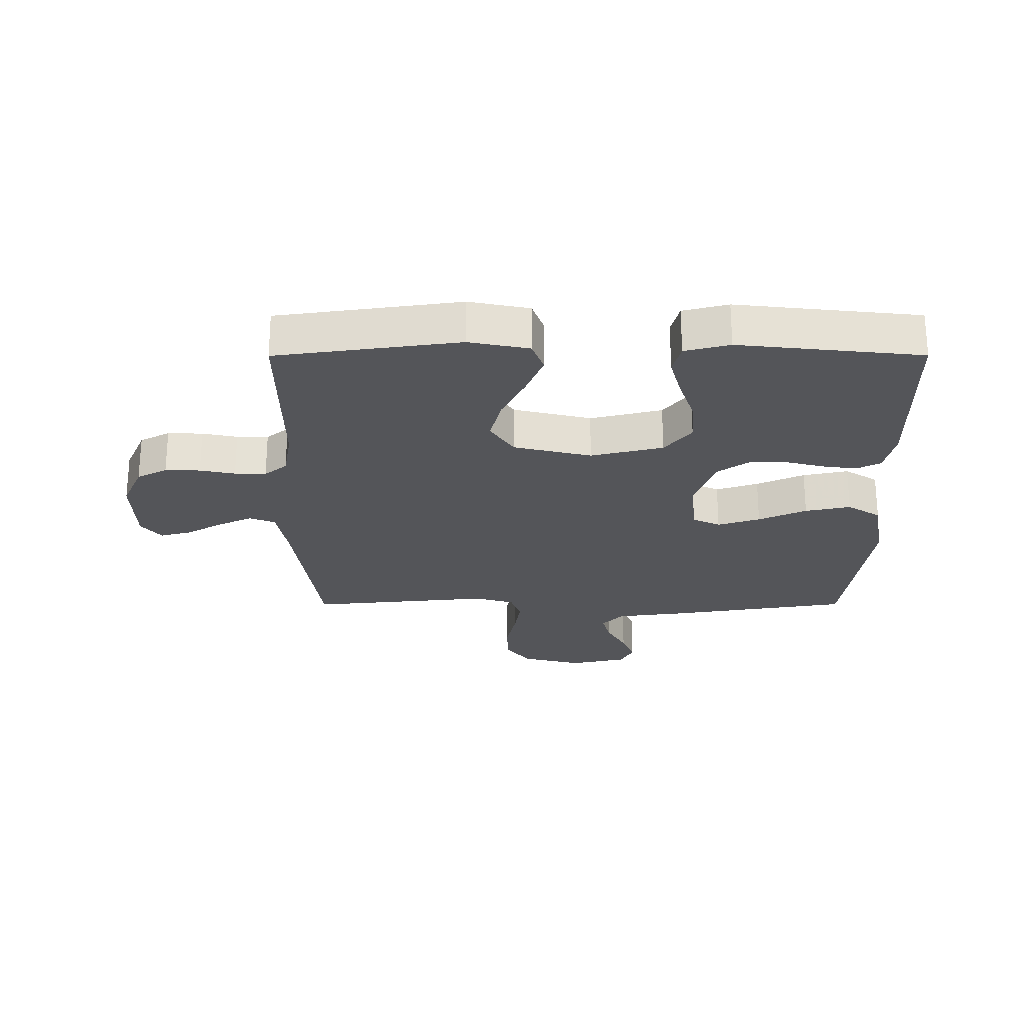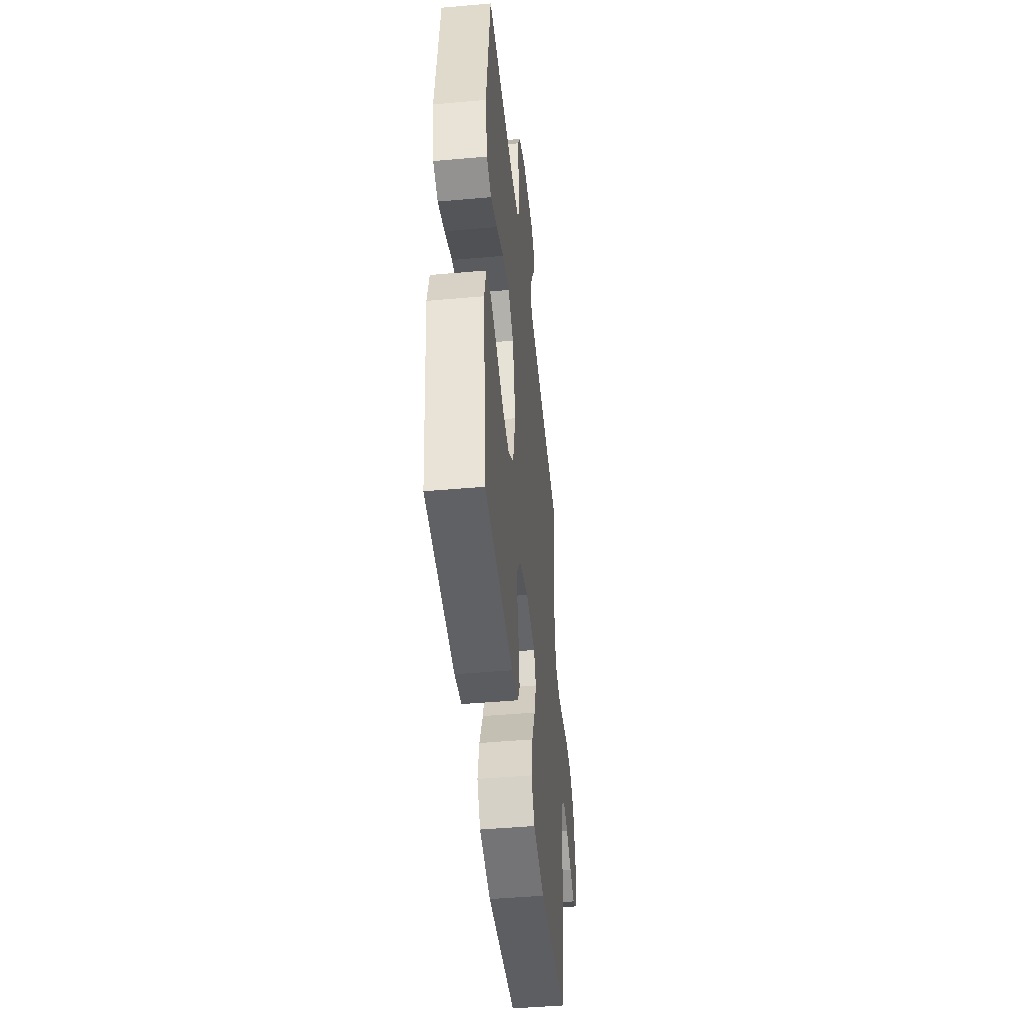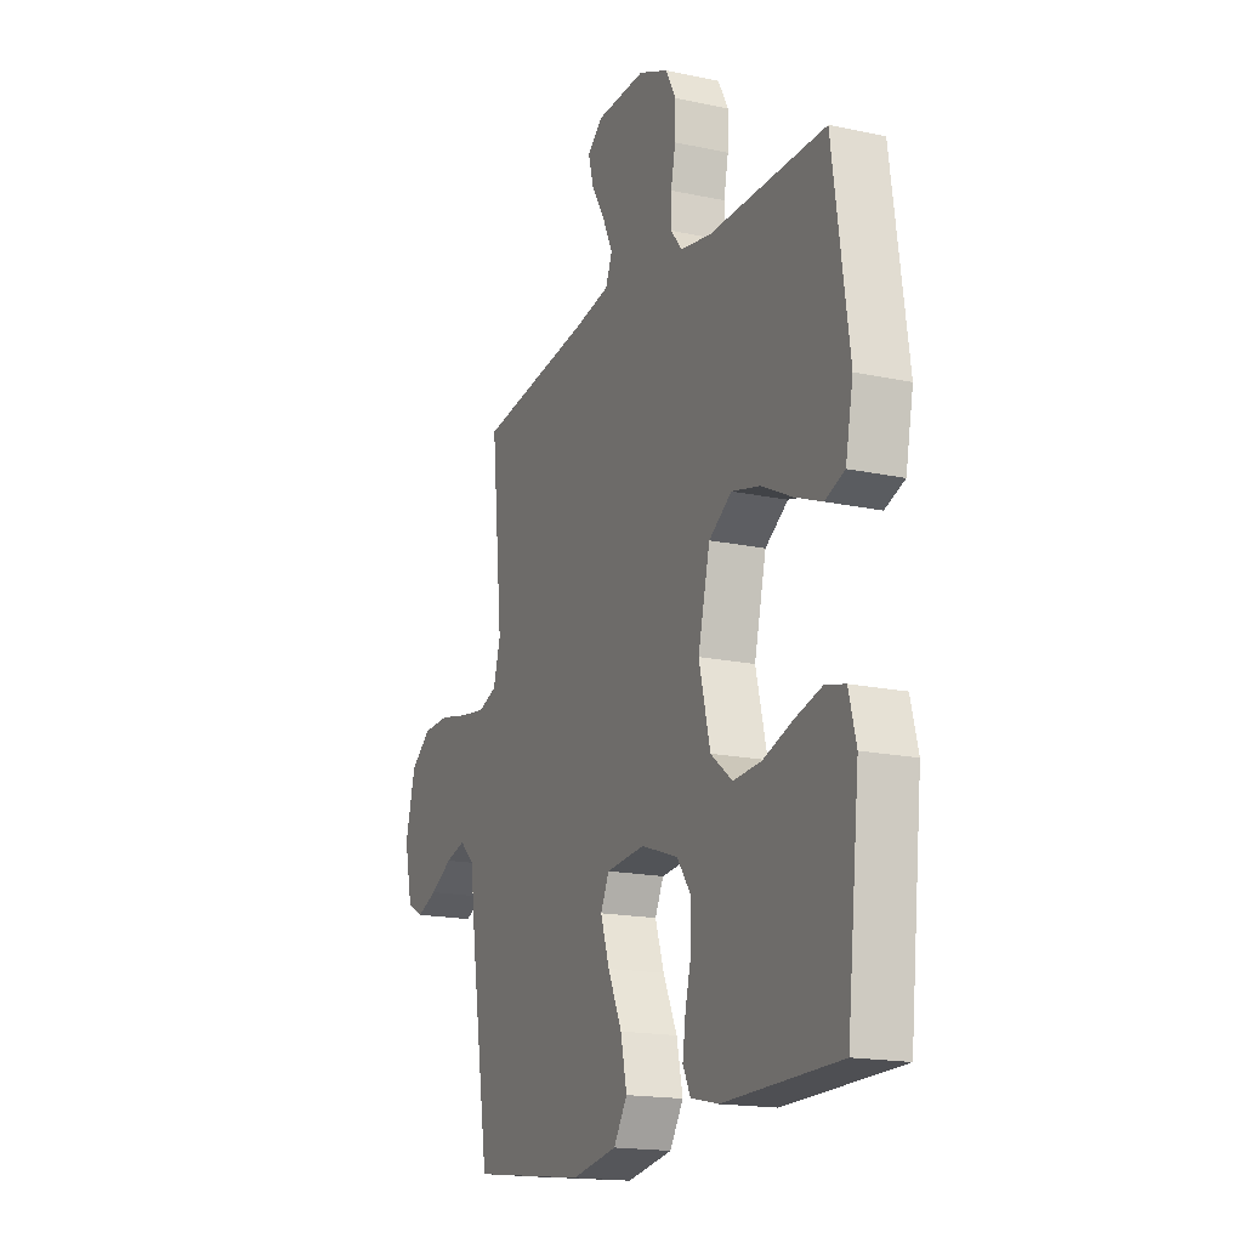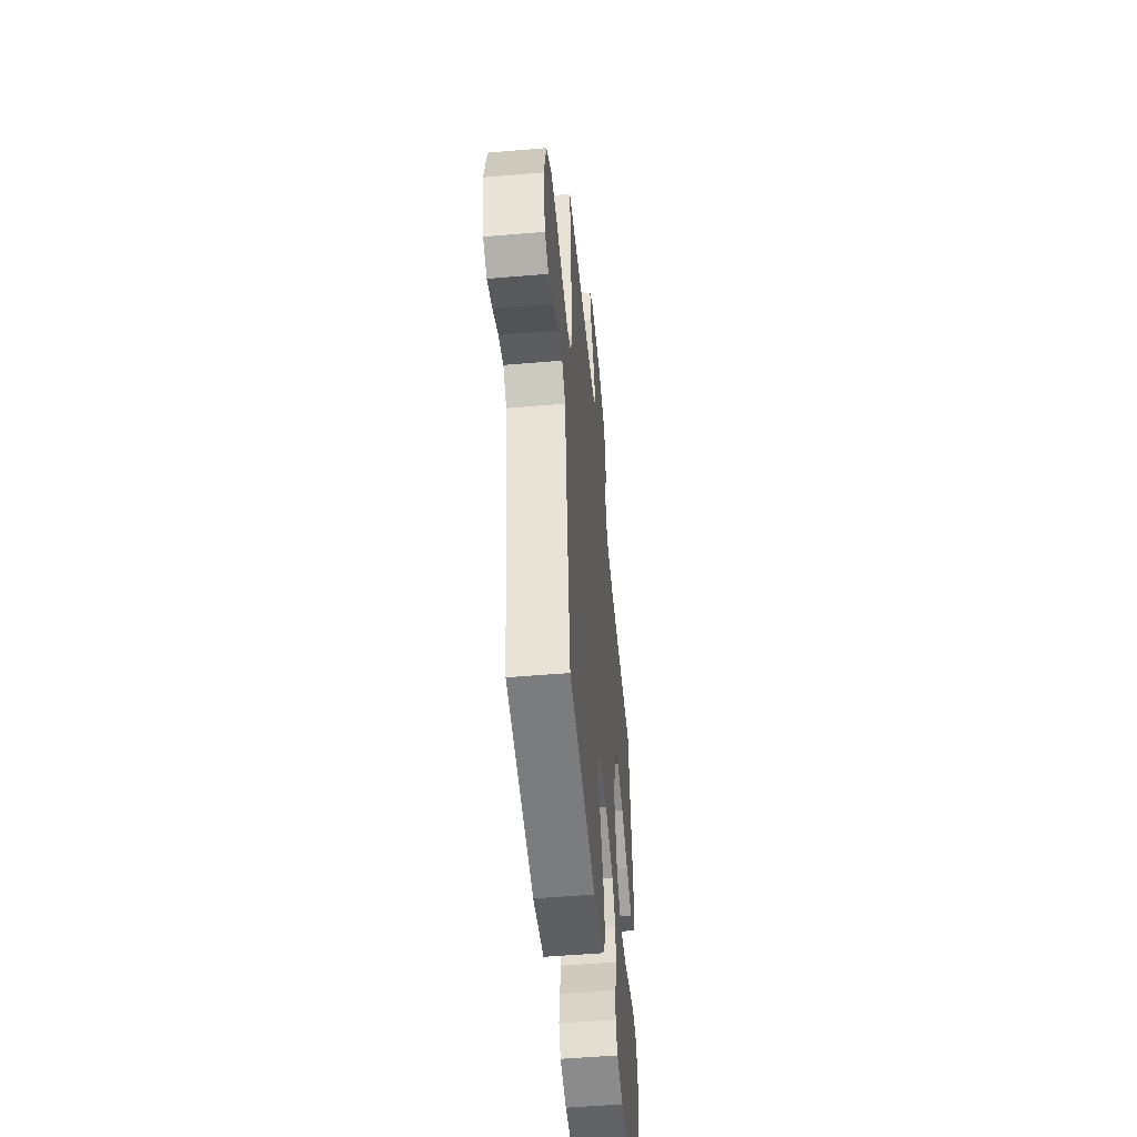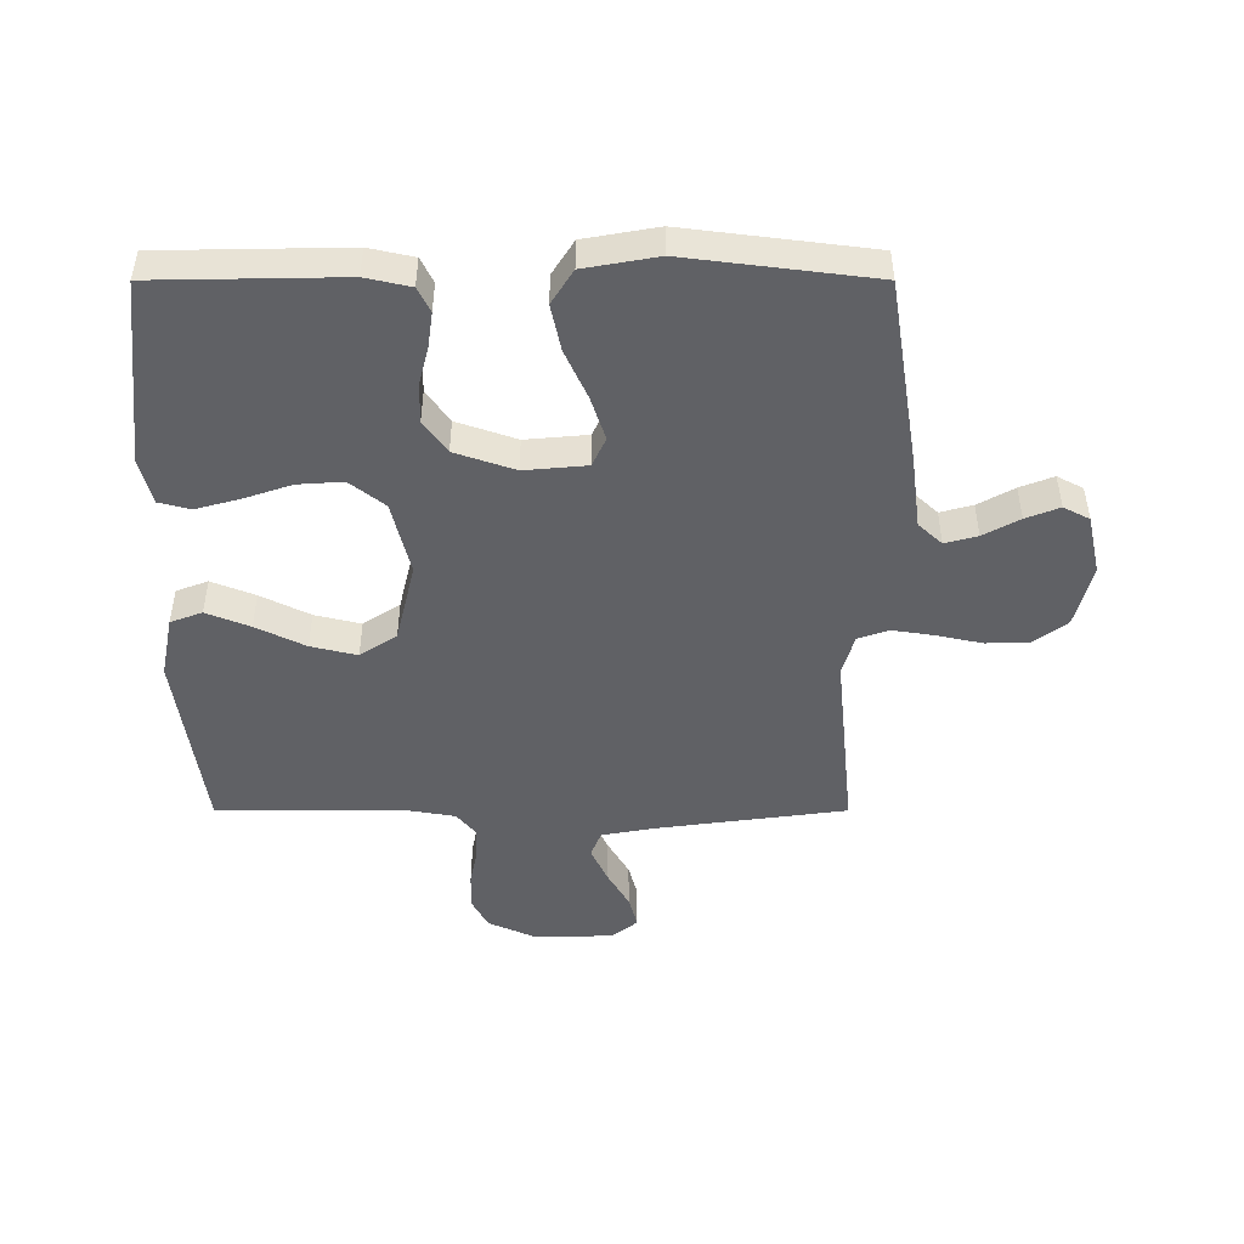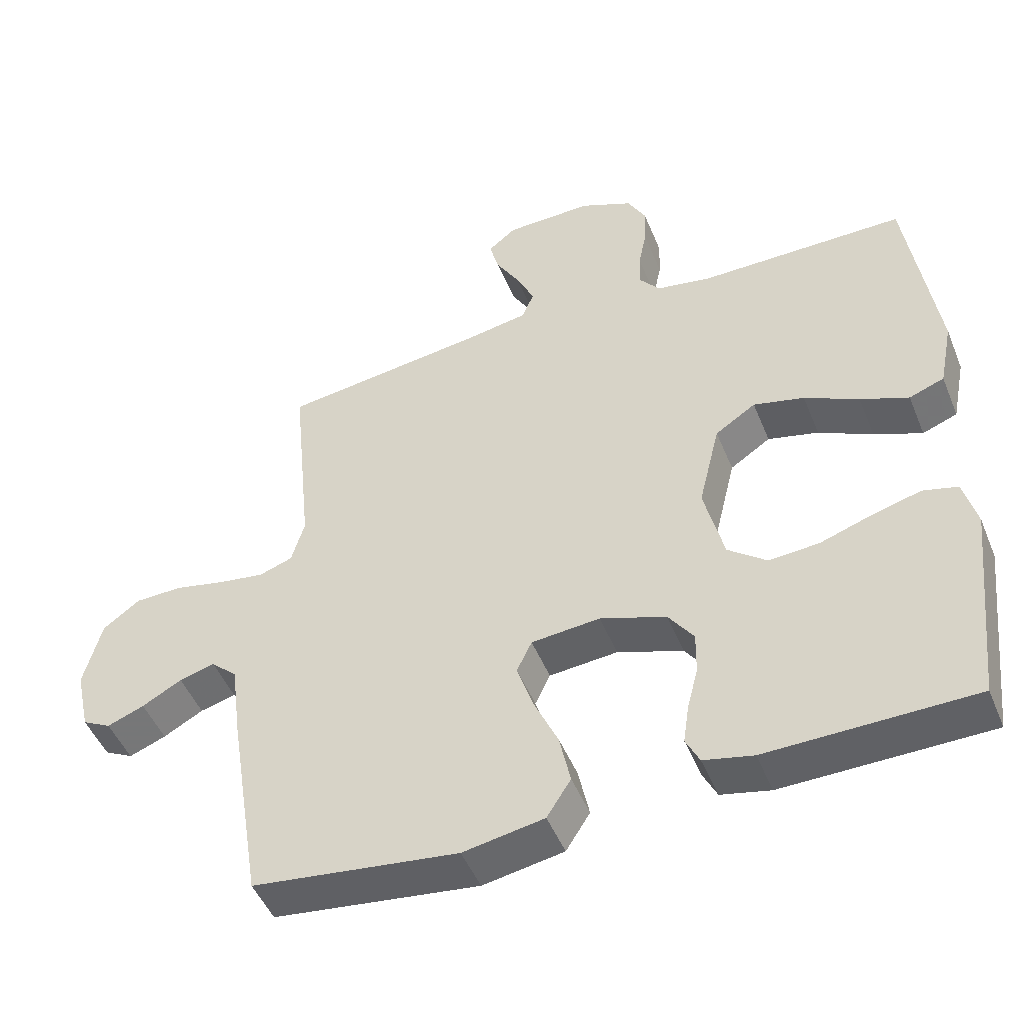
<metadata>
{"format":"obj","ext":"obj","renderer":"f3d","projection":"perspective","resolution":1024,"background":"white","views":[{"elev":-24.7,"azim":90.1,"up":"+Y"},{"elev":-46.3,"azim":95.8,"up":"+Z"},{"elev":-17.3,"azim":66.8,"up":"+Z"},{"elev":-51.5,"azim":-84.7,"up":"+Z"},{"elev":-48.1,"azim":180.0,"up":"+Y"},{"elev":-48.3,"azim":21.7,"up":"+Z"}]}
</metadata>
<code>
v -0.5 0.07 0.5
v -0.2 0.07 0.54
v -0.11 0.07 0.556
v -0.093 0.07 0.598
v -0.119 0.07 0.654
v -0.154 0.07 0.714
v -0.168 0.07 0.766
v -0.127 0.07 0.799
v 0 0.07 0.802
v 0.077 0.07 0.768
v 0.104 0.07 0.718
v 0.102 0.07 0.66
v 0.09 0.07 0.602
v 0.089 0.07 0.55
v 0.119 0.07 0.513
v 0.2 0.07 0.499
v 0.5 0.07 0.5
v 0.542 0.07 0.2
v 0.522 0.07 0.101
v 0.471 0.07 0.082
v 0.401 0.07 0.11
v 0.322 0.07 0.149
v 0.248 0.07 0.167
v 0.189 0.07 0.128
v 0.158 0.07 0
v 0.187 0.07 -0.119
v 0.243 0.07 -0.163
v 0.316 0.07 -0.158
v 0.393 0.07 -0.132
v 0.463 0.07 -0.113
v 0.514 0.07 -0.126
v 0.533 0.07 -0.2
v 0.5 0.07 -0.5
v 0.2 0.07 -0.505
v 0.128 0.07 -0.489
v 0.108 0.07 -0.449
v 0.116 0.07 -0.393
v 0.132 0.07 -0.33
v 0.133 0.07 -0.268
v 0.096 0.07 -0.216
v 0 0.07 -0.183
v -0.1 0.07 -0.192
v -0.122 0.07 -0.238
v -0.099 0.07 -0.308
v -0.063 0.07 -0.387
v -0.047 0.07 -0.462
v -0.082 0.07 -0.517
v -0.2 0.07 -0.538
v -0.5 0.07 -0.5
v -0.548 0.07 -0.2
v -0.563 0.07 -0.085
v -0.601 0.07 -0.05
v -0.653 0.07 -0.064
v -0.711 0.07 -0.096
v -0.765 0.07 -0.117
v -0.807 0.07 -0.095
v -0.828 0.07 0
v -0.802 0.07 0.101
v -0.748 0.07 0.141
v -0.679 0.07 0.143
v -0.605 0.07 0.127
v -0.538 0.07 0.117
v -0.489 0.07 0.134
v -0.47 0.07 0.2
v -0.5 0 0.5
v -0.2 0 0.54
v -0.11 0 0.556
v -0.093 0 0.598
v -0.119 0 0.654
v -0.154 0 0.714
v -0.168 0 0.766
v -0.127 0 0.799
v 0 0 0.802
v 0.077 0 0.768
v 0.104 0 0.718
v 0.102 0 0.66
v 0.09 0 0.602
v 0.089 0 0.55
v 0.119 0 0.513
v 0.2 0 0.499
v 0.5 0 0.5
v 0.542 0 0.2
v 0.522 0 0.101
v 0.471 0 0.082
v 0.401 0 0.11
v 0.322 0 0.149
v 0.248 0 0.167
v 0.189 0 0.128
v 0.158 0 0
v 0.187 0 -0.119
v 0.243 0 -0.163
v 0.316 0 -0.158
v 0.393 0 -0.132
v 0.463 0 -0.113
v 0.514 0 -0.126
v 0.533 0 -0.2
v 0.5 0 -0.5
v 0.2 0 -0.505
v 0.128 0 -0.489
v 0.108 0 -0.449
v 0.116 0 -0.393
v 0.132 0 -0.33
v 0.133 0 -0.268
v 0.096 0 -0.216
v 0 0 -0.183
v -0.1 0 -0.192
v -0.122 0 -0.238
v -0.099 0 -0.308
v -0.063 0 -0.387
v -0.047 0 -0.462
v -0.082 0 -0.517
v -0.2 0 -0.538
v -0.5 0 -0.5
v -0.548 0 -0.2
v -0.563 0 -0.085
v -0.601 0 -0.05
v -0.653 0 -0.064
v -0.711 0 -0.096
v -0.765 0 -0.117
v -0.807 0 -0.095
v -0.828 0 0
v -0.802 0 0.101
v -0.748 0 0.141
v -0.679 0 0.143
v -0.605 0 0.127
v -0.538 0 0.117
v -0.489 0 0.134
v -0.47 0 0.2
f 59 60 61
f 58 59 61
f 57 58 61
f 56 57 61
f 55 56 61
f 54 55 61
f 53 54 61
f 52 53 61 62
f 51 52 62 63
f 50 51 63
f 49 50 63
f 48 49 63
f 47 48 63
f 46 47 63
f 45 46 63
f 44 45 63
f 36 37 38
f 35 36 38
f 34 35 38
f 33 34 38
f 32 33 38
f 31 32 38
f 30 31 38
f 29 30 38
f 28 29 38
f 27 28 38 39
f 26 27 39 40
f 20 21 22
f 19 20 22
f 18 19 22
f 17 18 22
f 16 17 22
f 15 16 22 23
f 14 15 23 24
f 11 12 13
f 10 11 13
f 9 10 13
f 8 9 13
f 7 8 13
f 6 7 13
f 5 6 13
f 4 5 13 14
f 14 24 25
f 4 14 25
f 3 4 25
f 64 1 2
f 43 44 63 64
f 64 2 3
f 43 64 3
f 42 43 3
f 3 25 26
f 42 3 26
f 41 42 26
f 26 40 41
f 125 124 123
f 125 123 122
f 125 122 121
f 125 121 120
f 125 120 119
f 125 119 118
f 125 118 117
f 126 125 117 116
f 127 126 116 115
f 127 115 114
f 127 114 113
f 127 113 112
f 127 112 111
f 127 111 110
f 127 110 109
f 127 109 108
f 102 101 100
f 102 100 99
f 102 99 98
f 102 98 97
f 102 97 96
f 102 96 95
f 102 95 94
f 102 94 93
f 102 93 92
f 103 102 92 91
f 104 103 91 90
f 86 85 84
f 86 84 83
f 86 83 82
f 86 82 81
f 86 81 80
f 87 86 80 79
f 88 87 79 78
f 77 76 75
f 77 75 74
f 77 74 73
f 77 73 72
f 77 72 71
f 77 71 70
f 77 70 69
f 78 77 69 68
f 89 88 78
f 89 78 68
f 89 68 67
f 66 65 128
f 128 127 108 107
f 67 66 128
f 67 128 107
f 67 107 106
f 90 89 67
f 90 67 106
f 90 106 105
f 105 104 90
f 1 65 66 2
f 2 66 67 3
f 3 67 68 4
f 4 68 69 5
f 5 69 70 6
f 6 70 71 7
f 7 71 72 8
f 8 72 73 9
f 9 73 74 10
f 10 74 75 11
f 11 75 76 12
f 12 76 77 13
f 13 77 78 14
f 14 78 79 15
f 15 79 80 16
f 16 80 81 17
f 17 81 82 18
f 18 82 83 19
f 19 83 84 20
f 20 84 85 21
f 21 85 86 22
f 22 86 87 23
f 23 87 88 24
f 24 88 89 25
f 25 89 90 26
f 26 90 91 27
f 27 91 92 28
f 28 92 93 29
f 29 93 94 30
f 30 94 95 31
f 31 95 96 32
f 32 96 97 33
f 33 97 98 34
f 34 98 99 35
f 35 99 100 36
f 36 100 101 37
f 37 101 102 38
f 38 102 103 39
f 39 103 104 40
f 40 104 105 41
f 41 105 106 42
f 42 106 107 43
f 43 107 108 44
f 44 108 109 45
f 45 109 110 46
f 46 110 111 47
f 47 111 112 48
f 48 112 113 49
f 49 113 114 50
f 50 114 115 51
f 51 115 116 52
f 52 116 117 53
f 53 117 118 54
f 54 118 119 55
f 55 119 120 56
f 56 120 121 57
f 57 121 122 58
f 58 122 123 59
f 59 123 124 60
f 60 124 125 61
f 61 125 126 62
f 62 126 127 63
f 63 127 128 64
f 64 128 65 1

</code>
